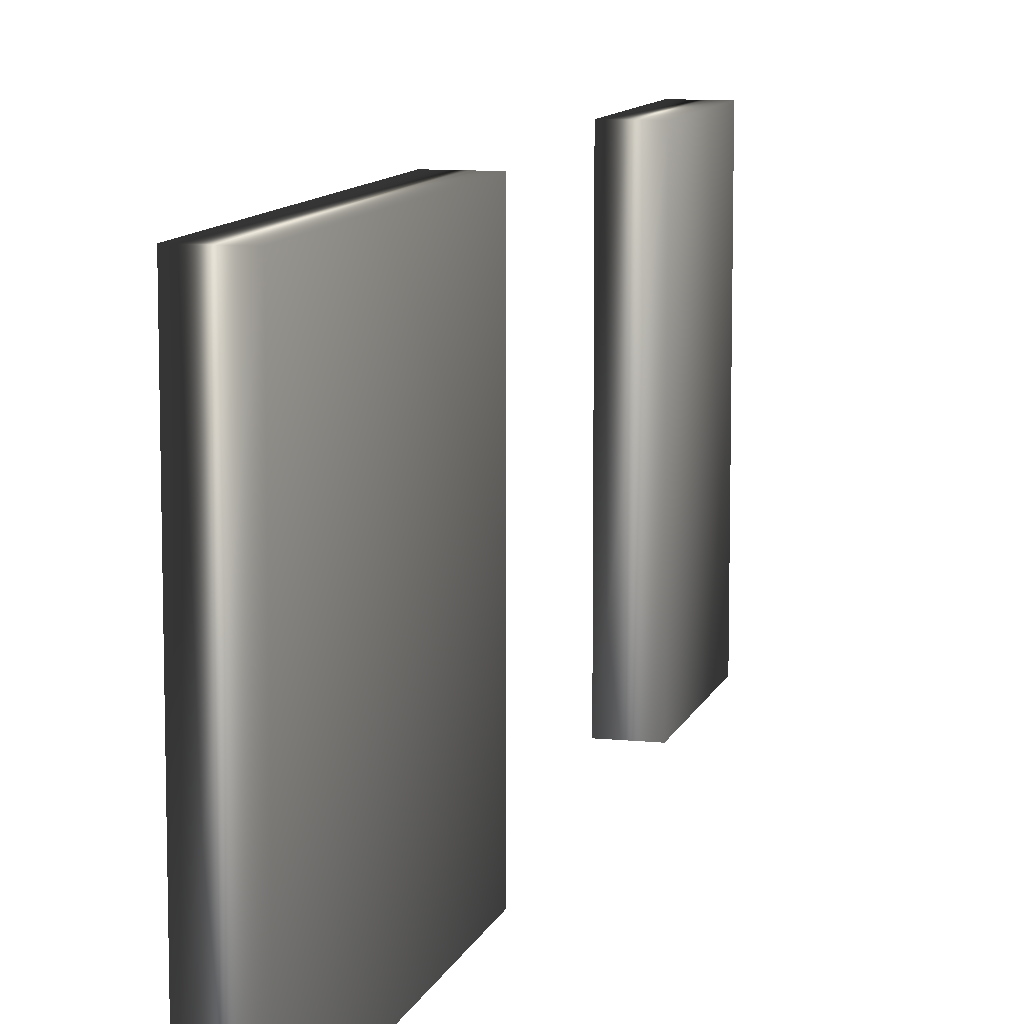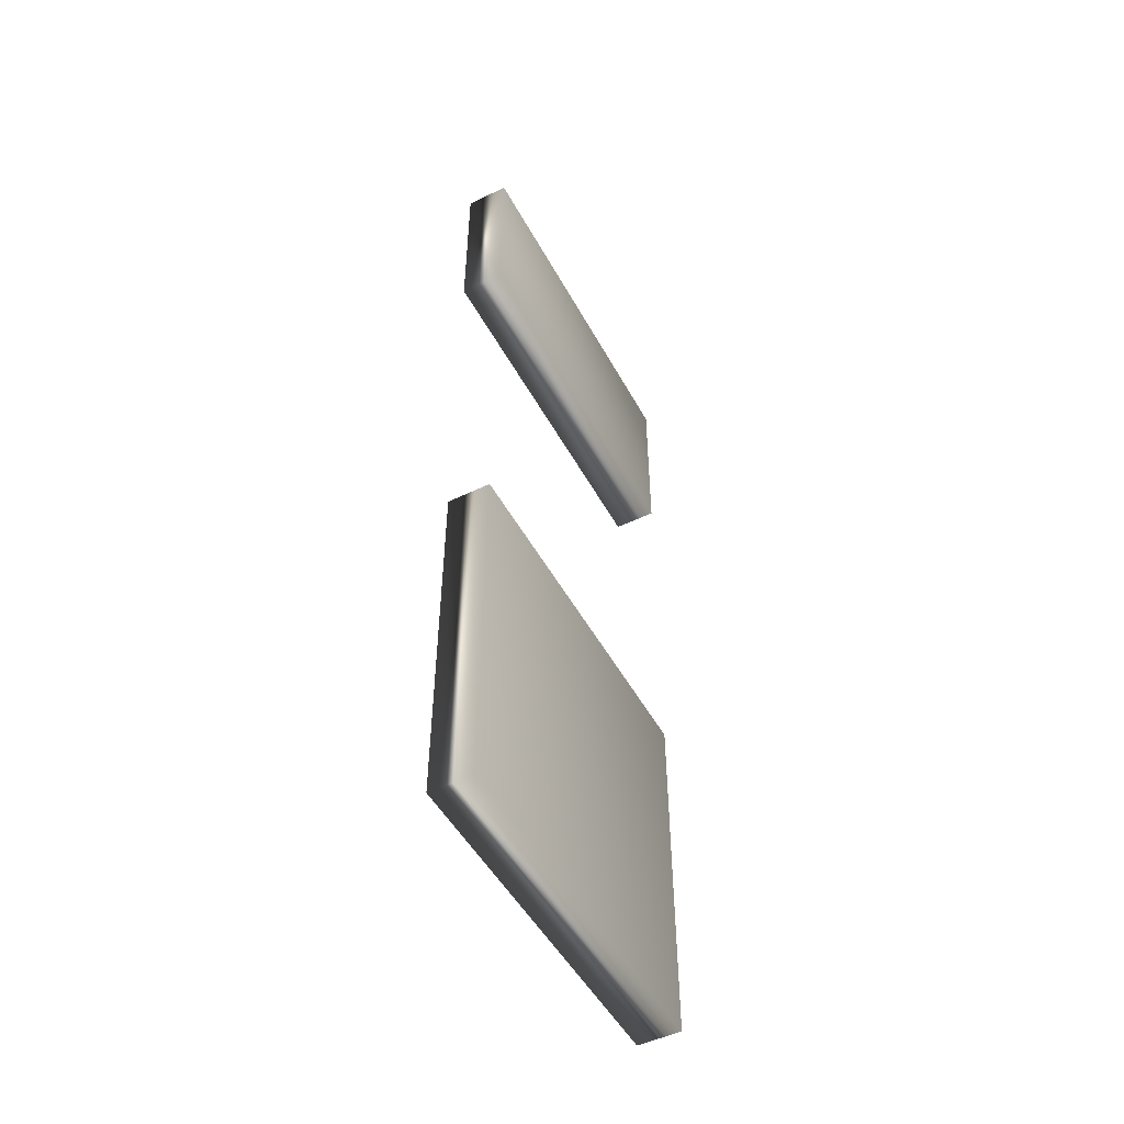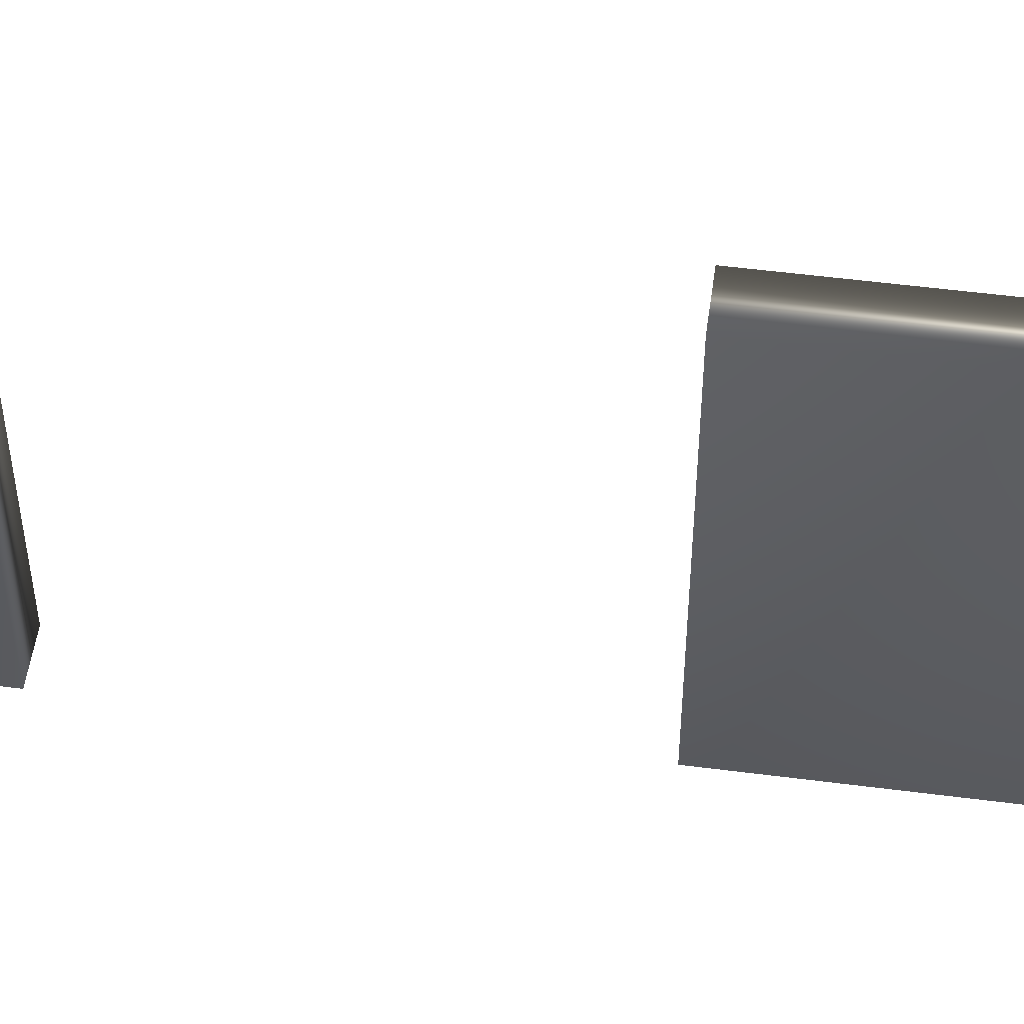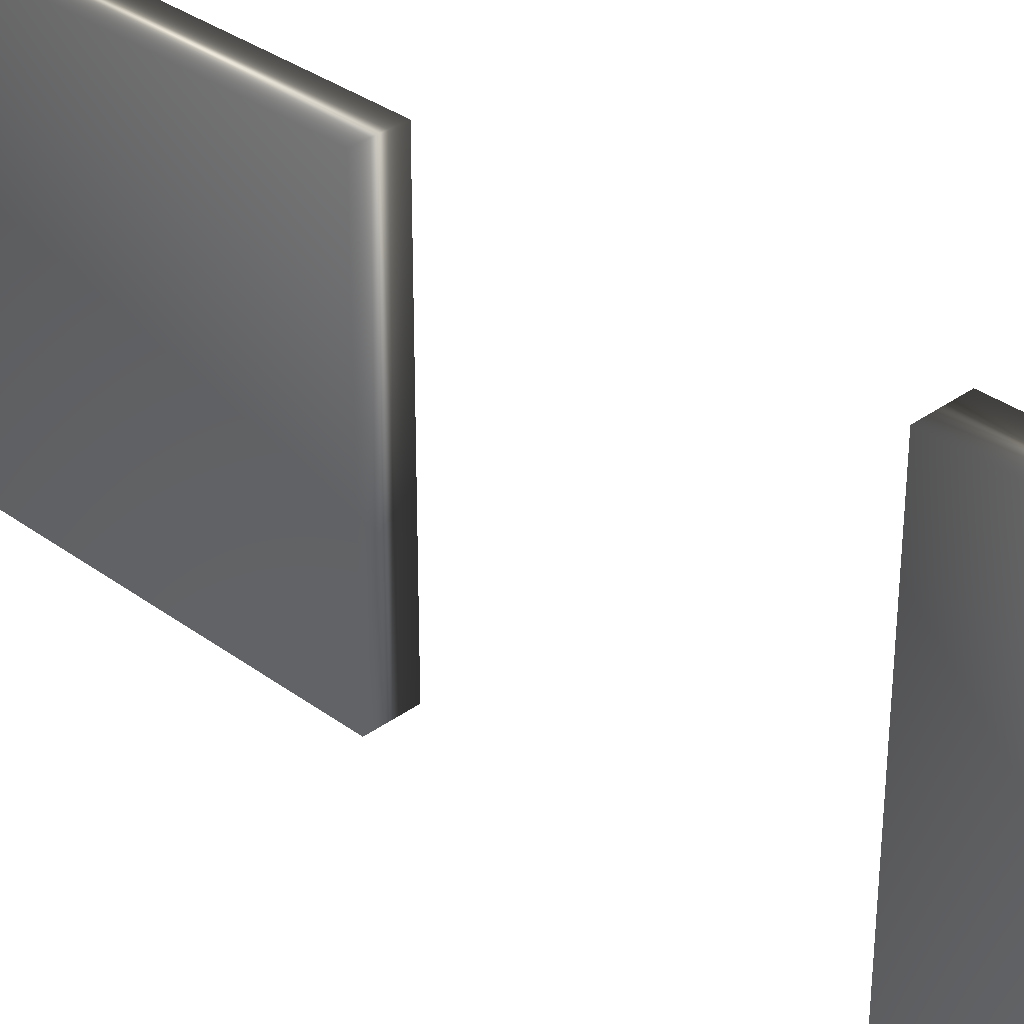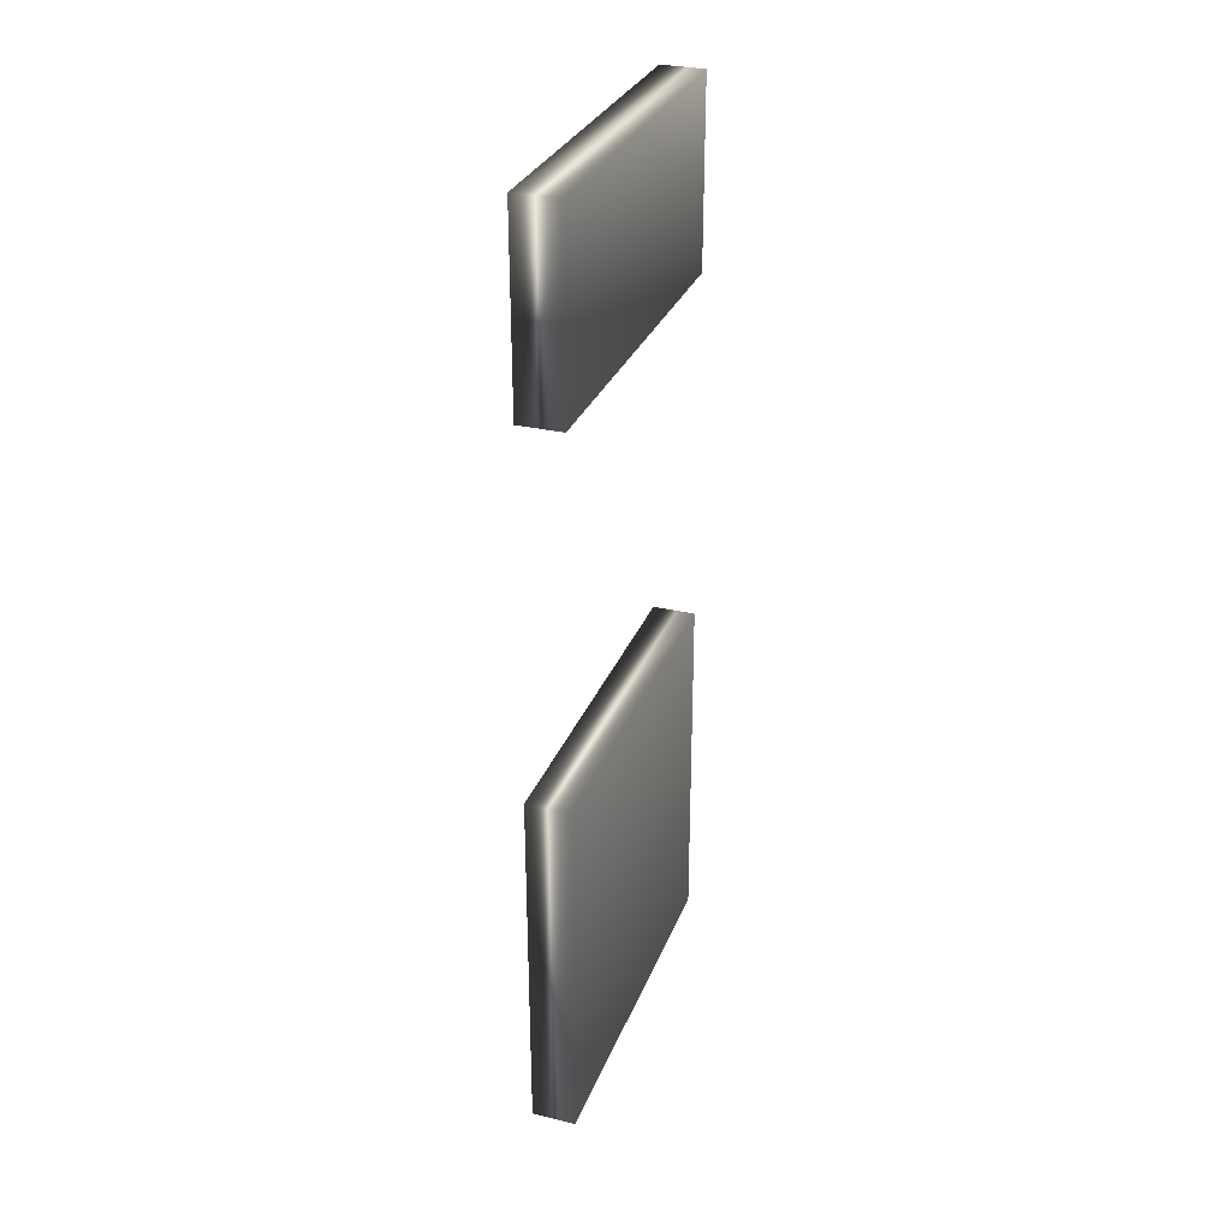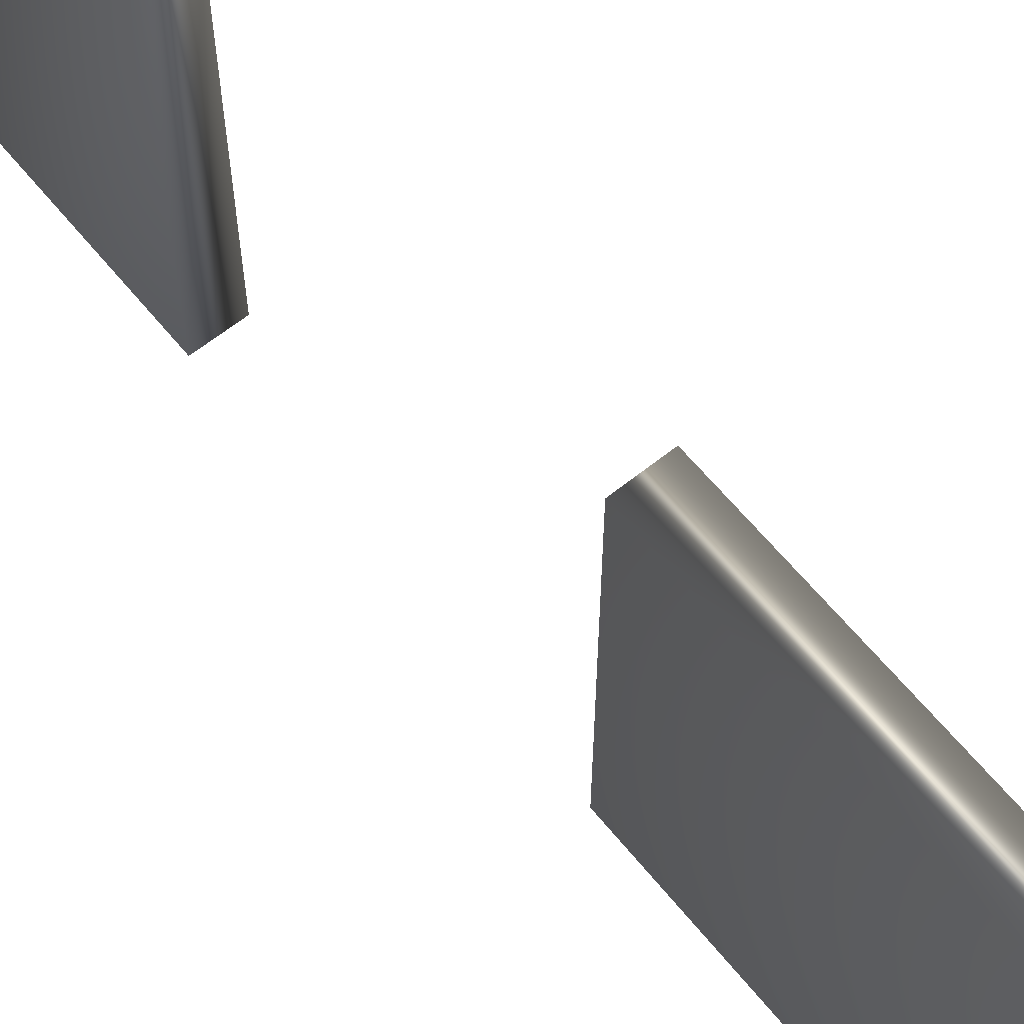
<metadata>
{"format":"obj","ext":"obj","renderer":"f3d","projection":"perspective","resolution":1024,"background":"white","views":[{"elev":9.9,"azim":-165.3,"up":"+Y"},{"elev":-50.2,"azim":27.9,"up":"+Z"},{"elev":52.8,"azim":97.9,"up":"+Y"},{"elev":33.4,"azim":-44.8,"up":"+Y"},{"elev":30.3,"azim":19.0,"up":"+Z"},{"elev":62.7,"azim":140.9,"up":"+Y"}]}
</metadata>
<code>
v 50.99 12 -85.48
v 50.99 4 -85.48
v 51.95 12 -85.48
v 51.95 4 -85.48
v 51.95 12 -89.63
v 51.95 4 -89.63
v 50.99 12 -89.63
v 50.99 4 -89.63
v 50.99 12 -97.63
v 50.99 4 -97.63
v 51.95 12 -97.63
v 51.95 4 -97.63
v 50.99 12 -105.6
v 50.99 4 -105.6
v 51.95 4 -105.6
v 51.95 12 -105.6
f 1 2 3
f 3 2 4
f 3 4 5
f 5 4 6
f 3 5 1
f 1 5 7
f 2 8 4
f 4 8 6
f 2 1 8
f 8 1 7
f 8 7 6
f 6 7 5
f 9 10 11
f 11 10 12
f 13 14 9
f 9 14 10
f 15 12 14
f 14 12 10
f 13 9 16
f 16 9 11
f 15 16 12
f 12 16 11
f 14 13 15
f 15 13 16

</code>
